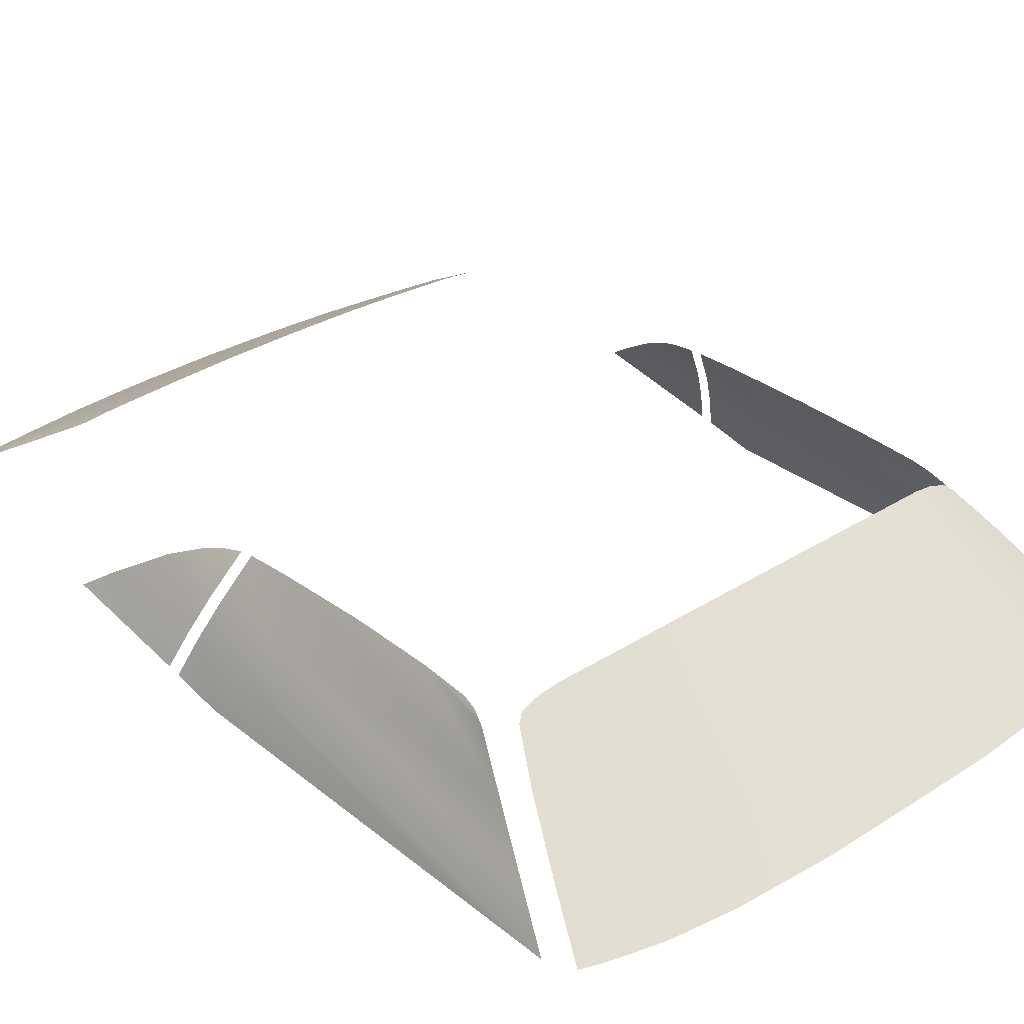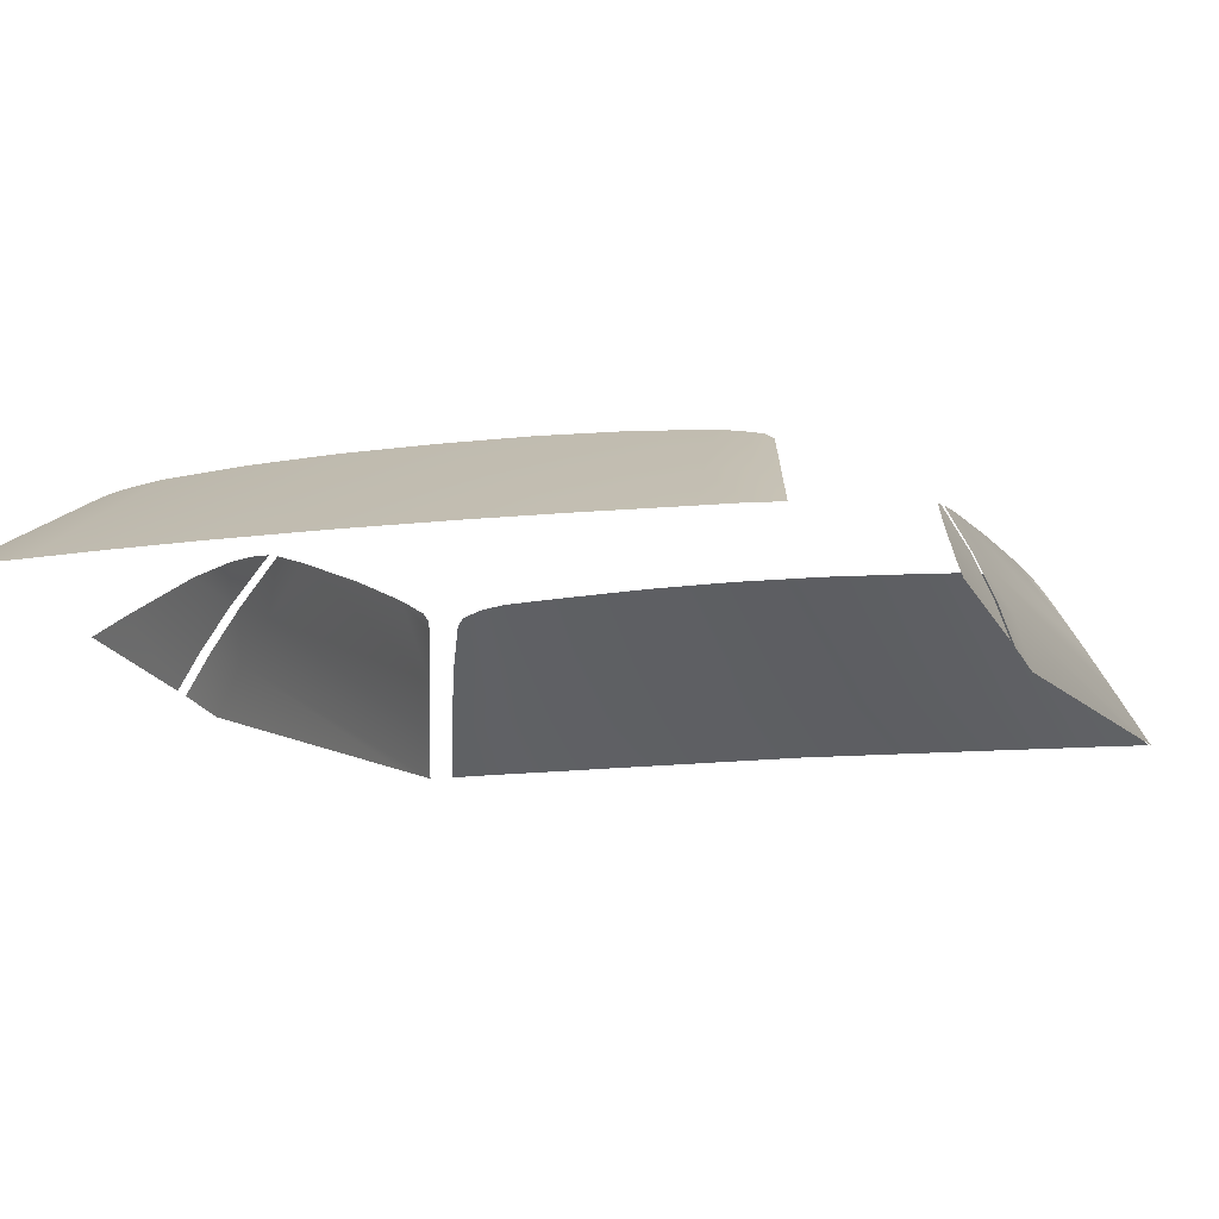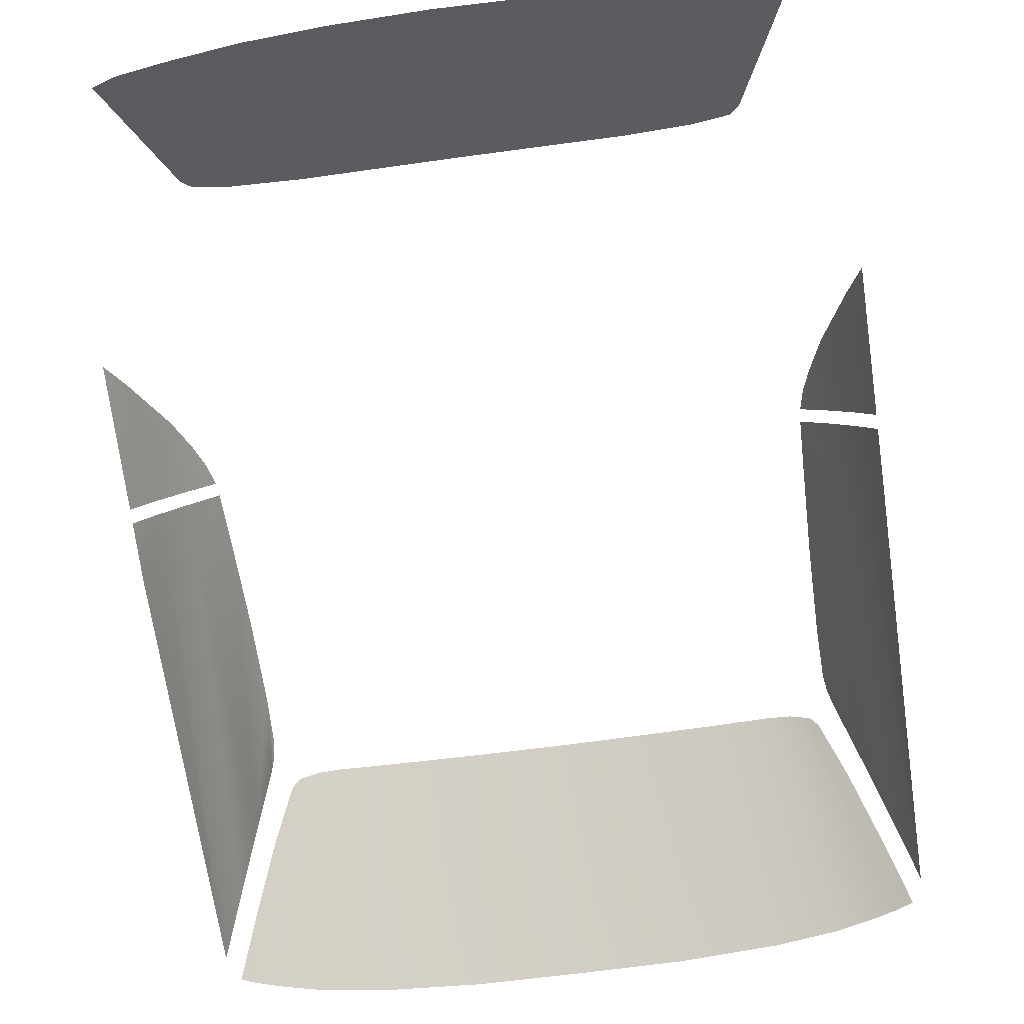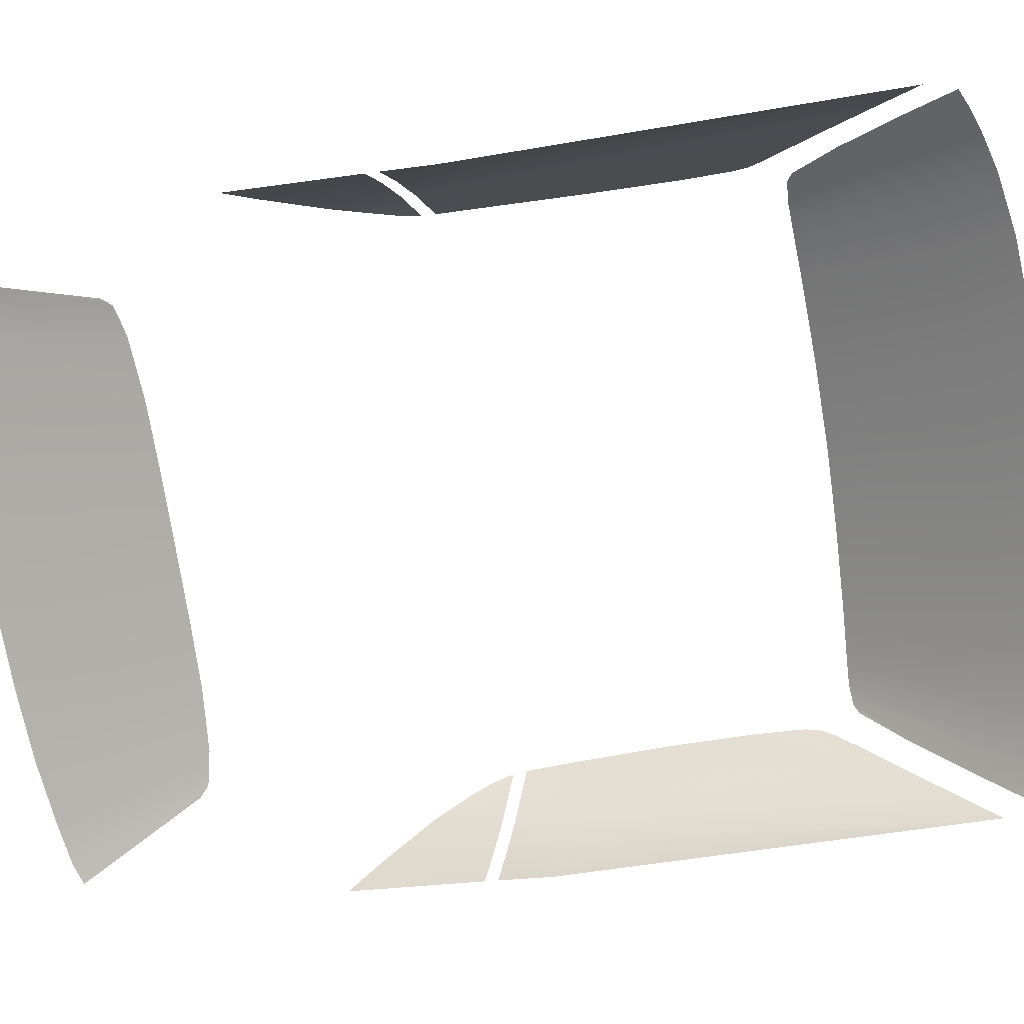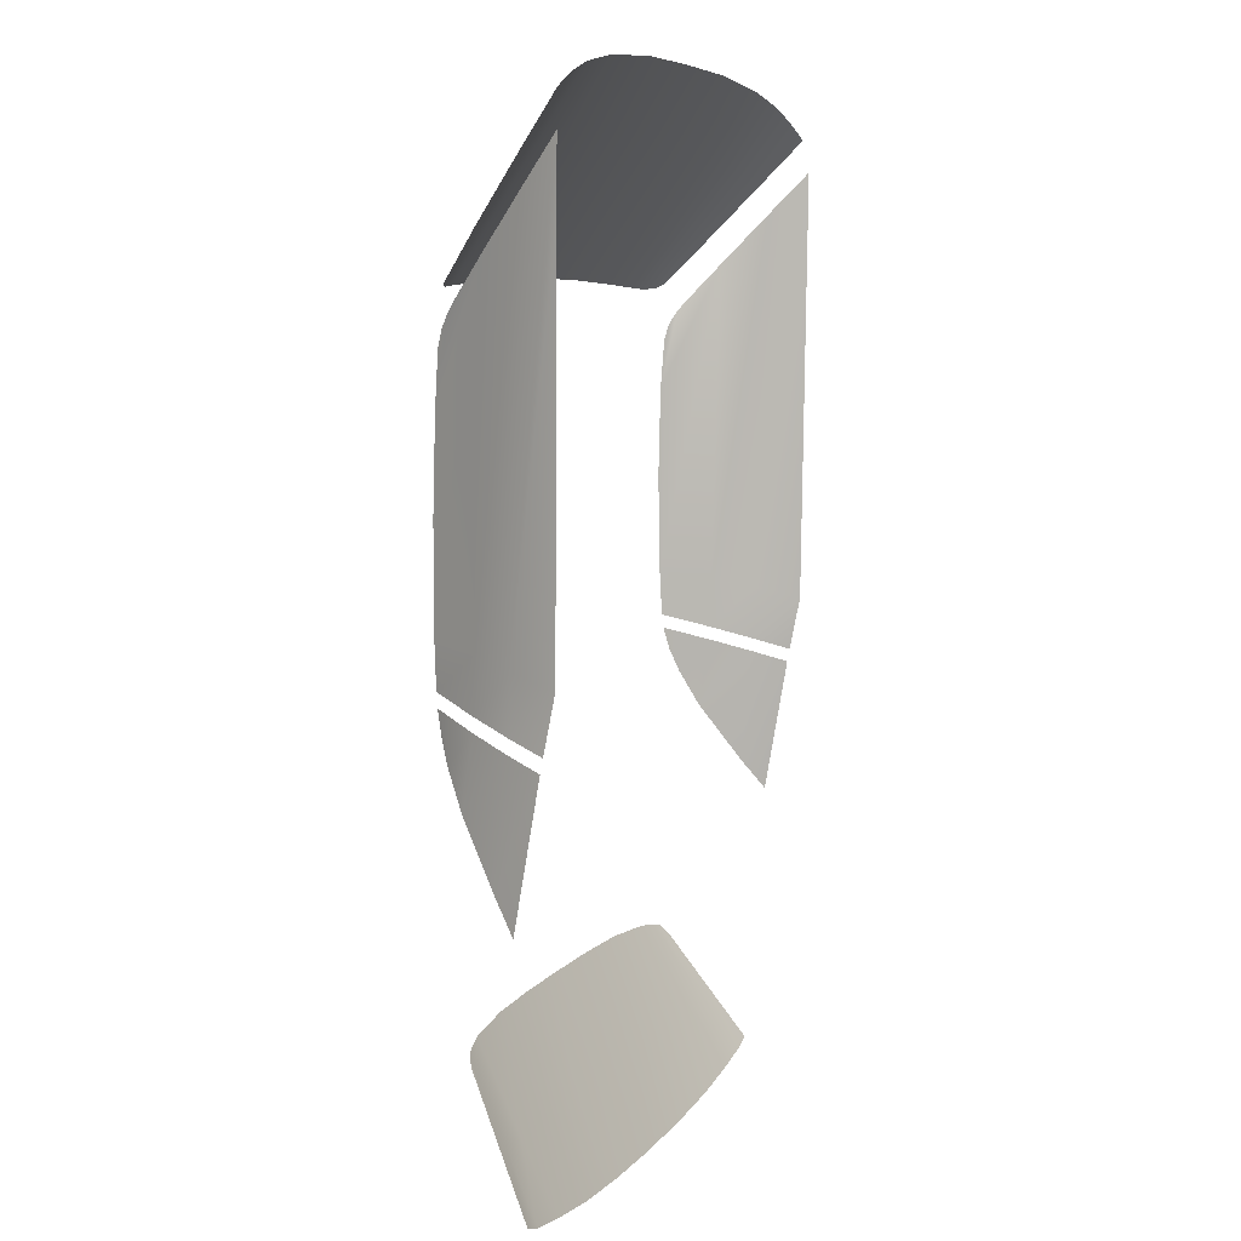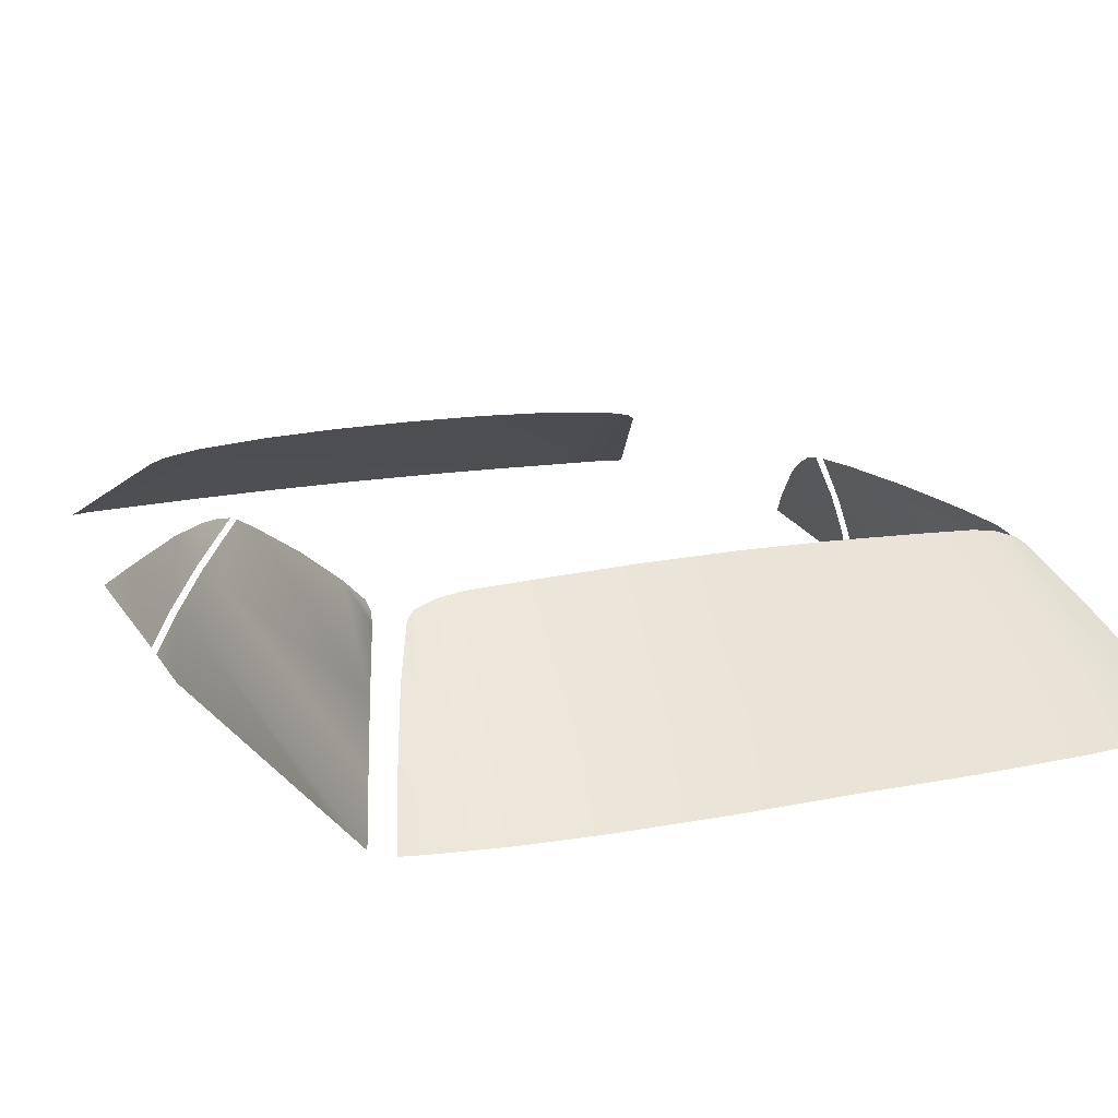
<metadata>
{"format":"obj","ext":"obj","renderer":"f3d","projection":"perspective","resolution":1024,"background":"white","views":[{"elev":31.4,"azim":-42.2,"up":"+Y"},{"elev":-9.9,"azim":-158.7,"up":"+Y"},{"elev":-63.6,"azim":-172.0,"up":"+Y"},{"elev":-75.0,"azim":-81.2,"up":"+Y"},{"elev":7.0,"azim":-70.0,"up":"+Z"},{"elev":13.9,"azim":-25.8,"up":"+Y"}]}
</metadata>
<code>
o WindRR
v -0.752 1.082 -0.5867
v -0.7068 1.168 -0.5585
v -0.7001 1.193 -0.7135
v -0.7555 1.104 -0.851
v -0.7859 1.056 -0.9193
v -0.7856 1.002 -0.6127
v -0.6728 1.233 -0.6314
v -0.6471 1.264 -0.5273
v -0.6569 1.252 -0.5786
f 1 2 3
f 4 5 6
f 6 1 4
f 7 3 2
f 7 2 8
f 7 8 9
f 3 4 1
o WindRL
v 0.7521 1.082 -0.5867
v 0.7557 1.104 -0.851
v 0.7003 1.193 -0.7135
v 0.7858 1.002 -0.6127
v 0.7861 1.056 -0.9193
v 0.673 1.233 -0.6314
v 0.657 1.252 -0.5786
v 0.6473 1.264 -0.5273
v 0.707 1.168 -0.5585
f 10 11 12
f 11 10 13
f 13 14 11
f 15 16 17
f 15 17 18
f 15 18 12
f 12 18 10
o WindFL
v 0.705 1.166 -0.4145
v 0.7026 1.146 0.3139
v 0.7527 1.048 0.4269
v 0.7513 1.075 -0.436
v 0.7511 1.079 -0.5565
v 0.7054 1.169 -0.5278
v 0.7953 0.9627 0.5242
v 0.7937 0.9643 0.3657
v 0.7854 0.9725 -0.4609
v 0.6427 1.272 -0.394
v 0.6381 1.274 -0.1713
v 0.637 1.268 0.02994
v 0.6397 1.26 0.1435
v 0.6444 1.251 0.1779
v 0.6543 1.234 0.2077
v 0.6653 1.215 0.2319
v 0.7858 0.9967 -0.5829
v 0.6452 1.267 -0.4963
f 19 20 21
f 21 22 19
f 22 23 24
f 24 19 22
f 22 21 25
f 22 25 26
f 22 26 27
f 20 19 28
f 28 29 30
f 20 28 30
f 30 31 32
f 30 32 33
f 20 30 33
f 20 33 34
f 27 35 23
f 23 22 27
f 36 28 19
f 19 24 36
o WindFR
v -0.7048 1.166 -0.4145
v -0.7511 1.075 -0.436
v -0.7525 1.048 0.4269
v -0.7025 1.146 0.3139
v -0.7052 1.169 -0.5278
v -0.7509 1.079 -0.5565
v -0.7853 0.9725 -0.4609
v -0.7935 0.9643 0.3657
v -0.7951 0.9627 0.5242
v -0.6368 1.268 0.02994
v -0.6379 1.274 -0.1713
v -0.6425 1.272 -0.394
v -0.6651 1.215 0.2319
v -0.6541 1.234 0.2077
v -0.6442 1.251 0.1779
v -0.6395 1.26 0.1435
v -0.7856 0.9967 -0.5829
v -0.645 1.267 -0.4963
f 37 38 39
f 39 40 37
f 38 37 41
f 41 42 38
f 38 43 44
f 38 44 45
f 38 45 39
f 46 47 48
f 48 37 40
f 46 48 40
f 40 49 50
f 46 40 50
f 46 50 51
f 46 51 52
f 43 38 42
f 42 53 43
f 54 41 37
f 37 48 54
o WindR
v 0.0001 1.165 -1.396
v 0.0001 1.279 -1.191
v 0.1741 1.277 -1.191
v 0.195 1.164 -1.396
v 0.3359 1.271 -1.193
v 0.3621 1.161 -1.391
v 0.4837 1.258 -1.201
v 0.5105 1.157 -1.384
v 0.5609 1.241 -1.217
v 0.5811 1.228 -1.237
v 0.6331 1.15 -1.369
v 0.5909 1.153 -1.379
v 0.5377 1.247 -1.211
v 0.6366 1.071 -1.516
v 0.6851 1.071 -1.5
v 0.5332 1.069 -1.532
v 0.3838 1.069 -1.549
v 0.2122 1.069 -1.559
v 0.0001 1.07 -1.563
v -0.1948 1.164 -1.396
v -0.1739 1.277 -1.191
v -0.3619 1.161 -1.391
v -0.3357 1.271 -1.193
v -0.5103 1.157 -1.384
v -0.4835 1.258 -1.201
v -0.5607 1.241 -1.217
v -0.5375 1.247 -1.211
v -0.5907 1.153 -1.379
v -0.6329 1.15 -1.369
v -0.5809 1.228 -1.237
v -0.6849 1.071 -1.5
v -0.6364 1.071 -1.516
v -0.533 1.069 -1.532
v -0.3836 1.069 -1.549
v -0.2121 1.069 -1.559
f 55 56 57
f 57 58 55
f 58 57 59
f 59 60 58
f 60 59 61
f 61 62 60
f 63 64 65
f 63 65 66
f 63 66 67
f 62 61 67
f 67 66 62
f 68 66 65
f 65 69 68
f 66 68 70
f 70 62 66
f 62 70 71
f 71 60 62
f 60 71 72
f 72 58 60
f 58 72 73
f 73 55 58
f 74 75 56
f 56 55 74
f 76 77 75
f 75 74 76
f 78 79 77
f 77 76 78
f 80 81 82
f 80 82 83
f 80 83 84
f 82 81 79
f 79 78 82
f 85 83 82
f 82 86 85
f 78 87 86
f 86 82 78
f 76 88 87
f 87 78 76
f 74 89 88
f 88 76 74
f 55 73 89
f 89 74 55
o WindF
v 0.5679 1.077 0.5348
v 0.6405 1.074 0.5157
v 0.5564 1.281 0.2565
v 0.5064 1.289 0.2593
v 0.4328 1.082 0.5545
v 0.3765 1.296 0.2666
v 0.0001 1.089 0.5735
v 0.2191 1.086 0.5701
v 0.1938 1.304 0.274
v 0.0001 1.307 0.2772
v 0.6007 1.267 0.2592
v 0.6923 1.07 0.498
v 0.7365 0.9752 0.613
v 0.7742 0.9722 0.5951
v 0.7253 1.069 0.4833
v 0.5955 0.9826 0.6583
v 0.679 0.9789 0.6343
v 0.4577 0.9873 0.682
v 0.0001 0.9941 0.7022
v 0.2301 0.9916 0.6992
v 0.6683 1.173 0.362
v 0.6175 1.253 0.27
v -0.5062 1.289 0.2593
v -0.5562 1.281 0.2565
v -0.6403 1.074 0.5157
v -0.5677 1.077 0.5348
v -0.3763 1.296 0.2666
v -0.4326 1.082 0.5545
v -0.1936 1.304 0.274
v -0.2189 1.086 0.5701
v -0.6921 1.07 0.498
v -0.6005 1.267 0.2592
v -0.7251 1.069 0.4833
v -0.774 0.9722 0.5951
v -0.7363 0.9752 0.613
v -0.6788 0.9789 0.6343
v -0.5953 0.9826 0.6583
v -0.4575 0.9873 0.682
v -0.2299 0.9916 0.6992
v -0.6173 1.253 0.27
v -0.6681 1.173 0.362
f 90 91 92
f 92 93 90
f 94 90 93
f 93 95 94
f 96 97 98
f 98 99 96
f 100 92 91
f 91 101 100
f 102 103 104
f 104 101 102
f 97 94 95
f 95 98 97
f 91 90 105
f 105 106 91
f 90 94 107
f 107 105 90
f 97 96 108
f 108 109 97
f 106 102 101
f 101 91 106
f 94 97 109
f 109 107 94
f 100 101 104
f 100 104 110
f 100 110 111
f 112 113 114
f 114 115 112
f 116 112 115
f 115 117 116
f 99 118 119
f 119 96 99
f 120 114 113
f 113 121 120
f 120 122 123
f 123 124 120
f 118 116 117
f 117 119 118
f 125 126 115
f 115 114 125
f 126 127 117
f 117 115 126
f 128 108 96
f 96 119 128
f 114 120 124
f 124 125 114
f 127 128 119
f 119 117 127
f 120 121 129
f 120 129 130
f 120 130 122

</code>
